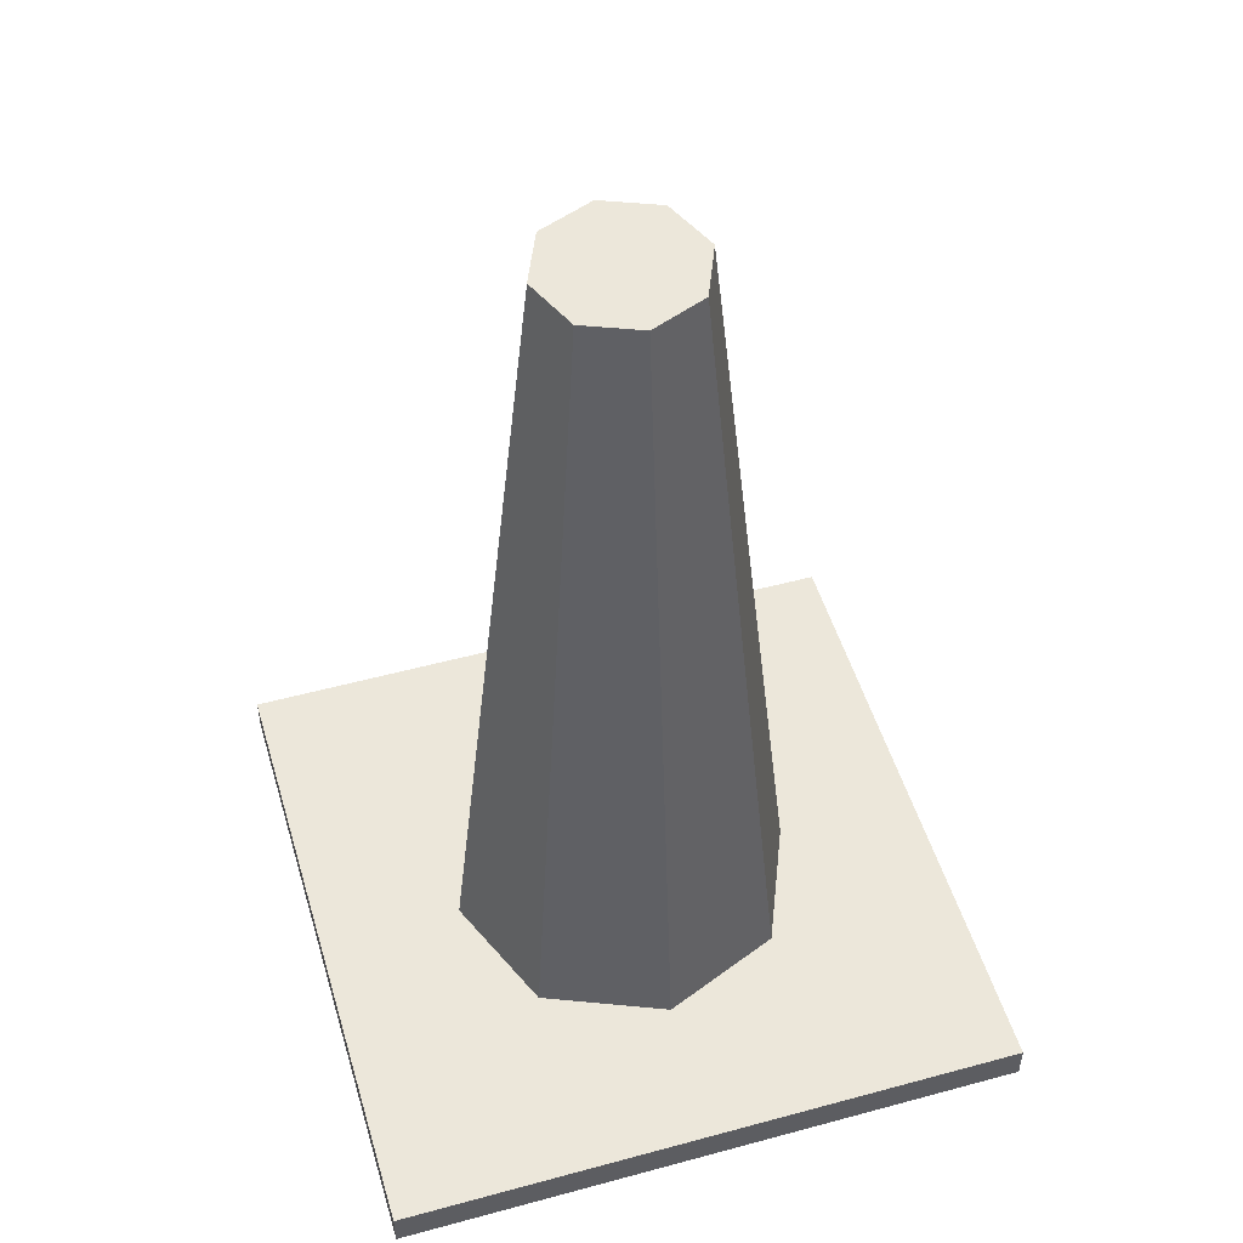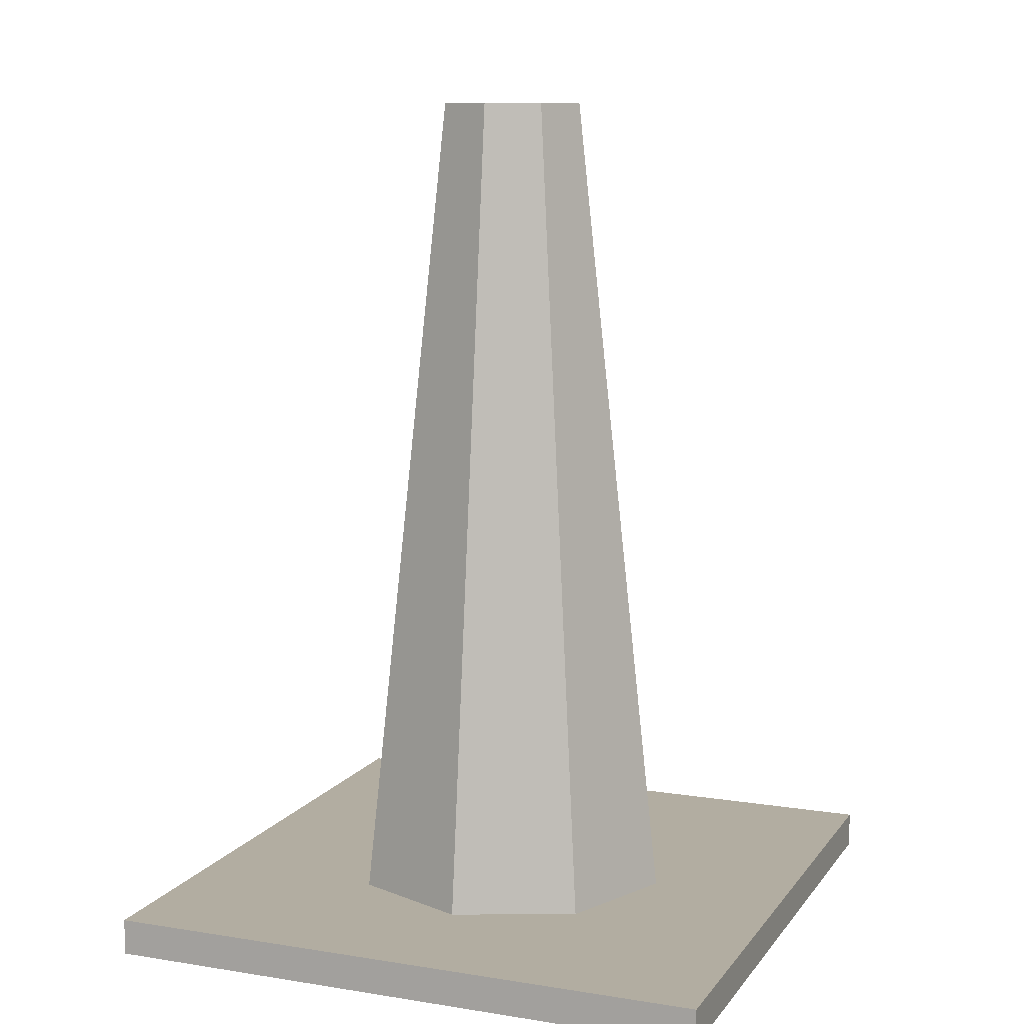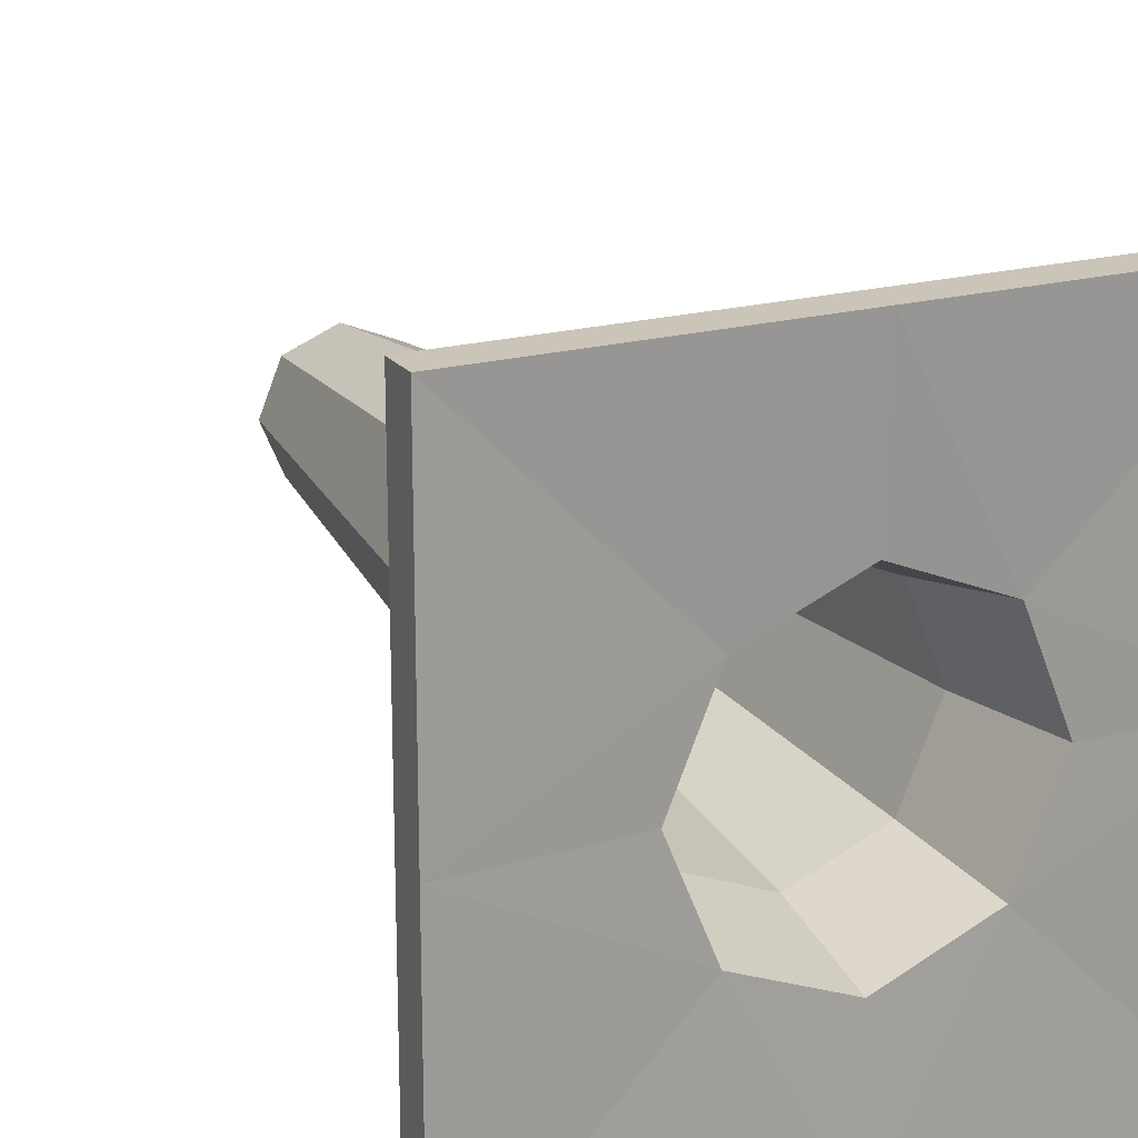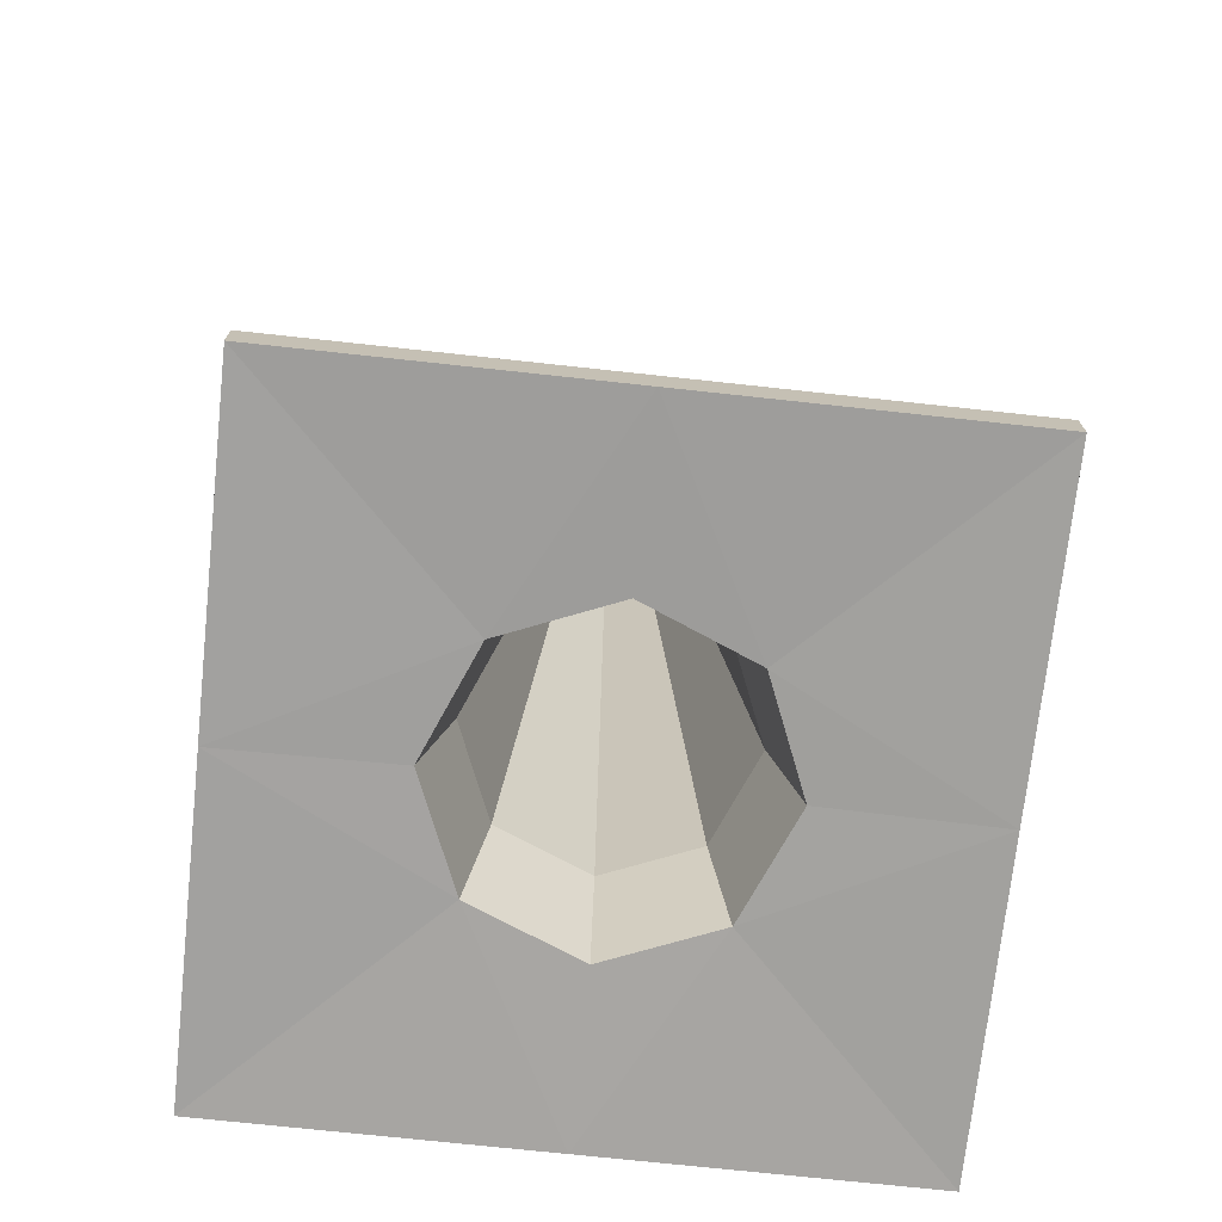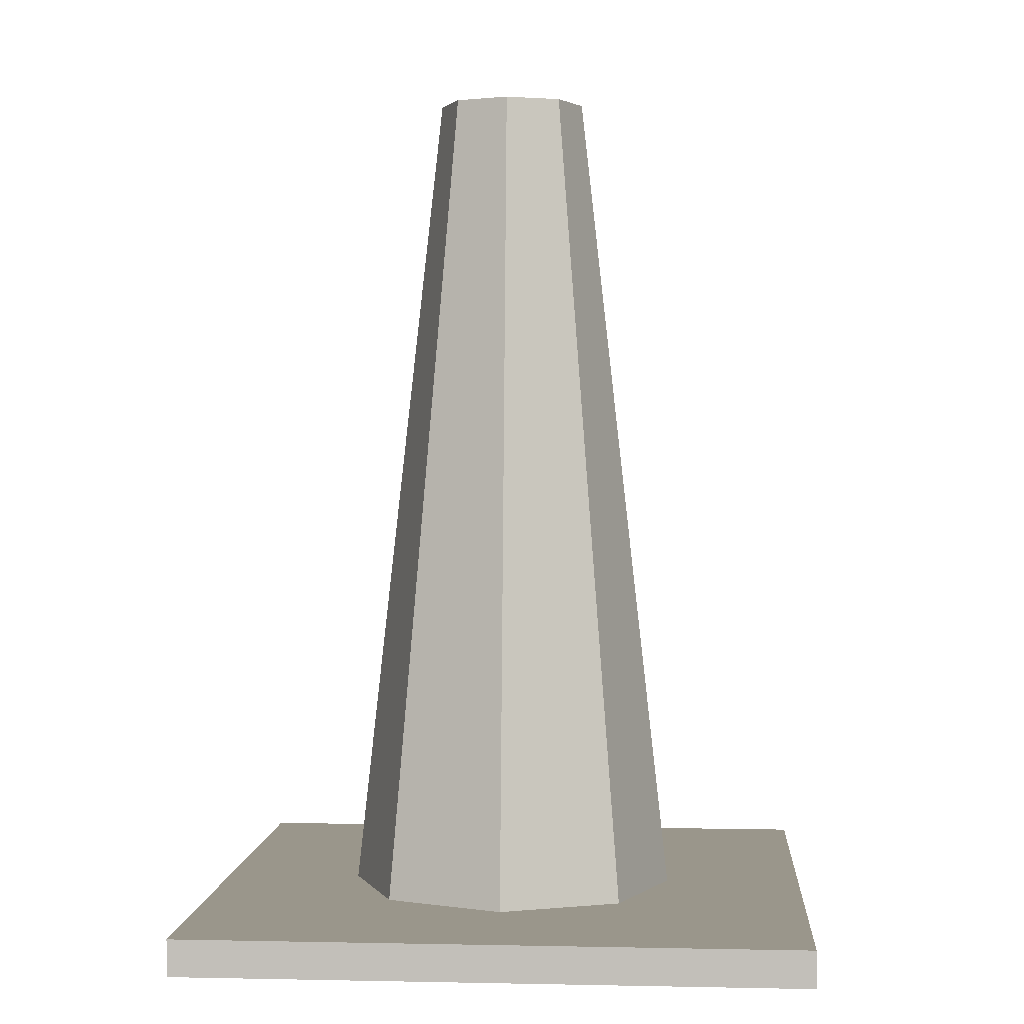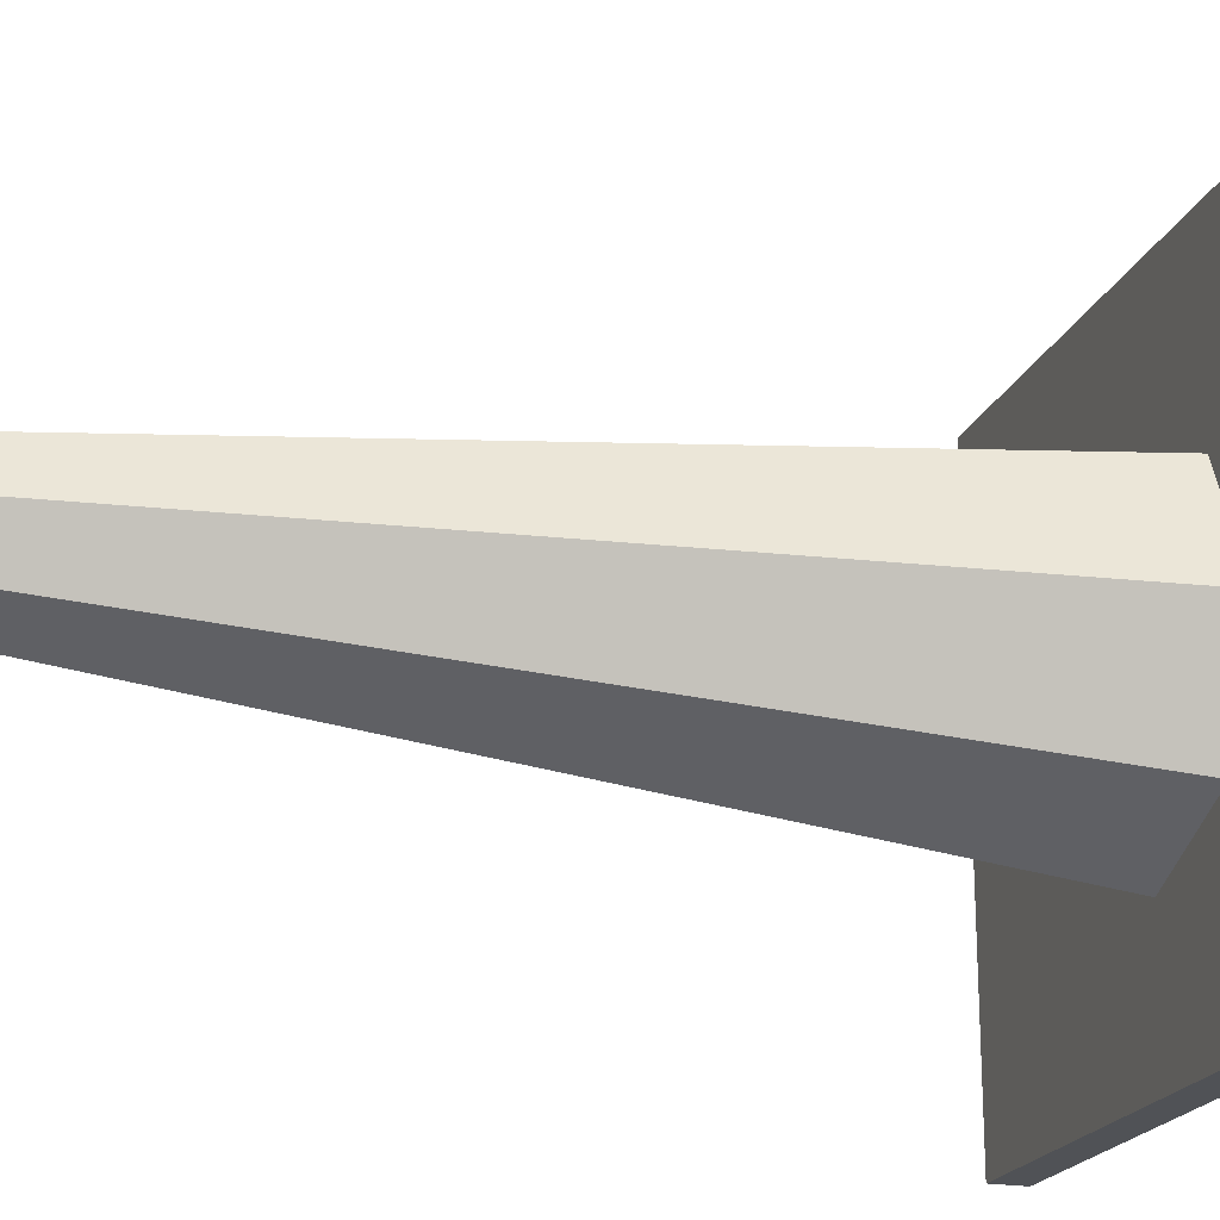
<metadata>
{"format":"obj","ext":"obj","renderer":"f3d","projection":"perspective","resolution":1024,"background":"white","views":[{"elev":51.1,"azim":-16.5,"up":"+Y"},{"elev":10.5,"azim":21.8,"up":"+Y"},{"elev":20.3,"azim":-26.1,"up":"+Z"},{"elev":-72.2,"azim":-6.2,"up":"+Y"},{"elev":2.3,"azim":-175.8,"up":"+Y"},{"elev":-20.8,"azim":-107.6,"up":"+Z"}]}
</metadata>
<code>
o Cube.011_Cube.005
v 0.01917 0.3681 0.2478
v -0.02141 2.003 -0.09731
v -0.1106 2.003 0.1181
v -0.6711 0.3681 0.2478
v -0.6305 2.003 -0.09731
v -0.8141 0.3681 -0.09731
v -0.326 0.3681 0.3908
v -0.5413 2.003 0.1181
v 0.1621 0.3681 -0.09731
v -0.1106 2.003 -0.3127
v -0.326 2.003 0.2073
v 0.01917 0.3681 -0.4425
v -0.326 2.003 -0.4019
v -0.326 0.3681 -0.5854
v -0.5413 2.003 -0.3127
v -0.6711 0.3681 -0.4425
v -0.1893 1.99 0.03935
v 0.05084 0.3556 -0.09731
v -0.05953 0.3556 0.1691
v -0.5192 1.99 -0.09731
v -0.5924 0.3556 0.1691
v -0.7028 0.3556 -0.09731
v -0.4626 1.99 0.03935
v -0.326 0.3556 0.2795
v -0.1327 1.99 -0.09731
v -0.05953 0.3556 -0.3638
v -0.326 1.99 0.09596
v -0.326 1.99 -0.2906
v -0.326 0.3556 -0.4741
v -0.5924 0.3556 -0.3638
v -0.4626 1.99 -0.234
v -0.1893 1.99 -0.234
v 0.6236 0.1094 -0.09731
v 0.03971 0.1094 -0.463
v 0.1912 0.1094 -0.09731
v -0.5559 2.668 -0.09731
v -0.4885 2.668 -0.2599
v -1.276 0.1094 -0.09731
v -0.6917 0.1094 0.2684
v -0.8431 0.1094 -0.09731
v -0.326 0.1094 0.8522
v 0.03971 0.1094 0.2684
v -0.326 0.1094 0.4198
v -0.326 0.1094 -1.047
v -0.6917 0.1094 -0.463
v -0.326 0.1094 -0.6145
v 0.6236 0.1094 -1.047
v -1.276 0.1094 0.8522
v -0.326 2.668 -0.3272
v -0.1634 2.668 -0.2599
v -1.276 0.1094 -1.047
v -0.326 2.668 0.1326
v 0.6236 0.1094 0.8522
v -0.326 2.668 -0.09731
v -0.09607 2.668 -0.09731
v -0.1634 2.668 0.06525
v -0.4885 2.668 0.06525
v 0.6236 -0.002565 -0.09731
v -0.004003 0.01605 -0.4193
v 0.6236 -0.002565 -1.047
v -0.4299 2.593 -0.2012
v -1.276 -0.002565 -0.09731
v -0.648 0.01605 0.2247
v -1.276 -0.002565 0.8522
v -0.326 -0.002565 0.8522
v -0.004003 0.01605 0.2247
v 0.6236 -0.002565 0.8522
v -0.326 -0.002565 -1.047
v -0.648 0.01605 -0.4193
v -1.276 -0.002565 -1.047
v -0.326 2.593 -0.2442
v -0.326 2.593 0.04963
v -0.326 2.556 -0.09731
v -0.2221 2.593 -0.2012
v -0.179 2.593 -0.09731
v -0.2221 2.593 0.00659
v -0.4299 2.593 0.00659
v 0.1294 0.01605 -0.09731
v -0.7813 0.01605 -0.09731
v -0.326 0.01605 0.358
v -0.326 0.01605 -0.5527
v -0.4729 2.593 -0.09731
g white
f 1 2 3
f 4 5 6
f 7 8 4
f 9 10 2
f 1 11 7
f 12 13 10
f 14 15 13
f 6 15 16
f 17 18 19
f 20 21 22
f 23 24 21
f 25 26 18
f 27 19 24
f 26 28 29
f 28 30 29
f 31 22 30
f 1 9 2
f 4 8 5
f 7 11 8
f 9 12 10
f 1 3 11
f 12 14 13
f 14 16 15
f 6 5 15
f 17 25 18
f 20 23 21
f 23 27 24
f 25 32 26
f 27 17 19
f 26 32 28
f 28 31 30
f 31 20 22
g orange
f 33 34 35
f 15 36 37
f 38 39 40
f 41 42 43
f 44 45 46
f 44 34 47
f 41 39 48
f 15 49 13
f 13 50 10
f 38 45 51
f 3 52 11
f 33 42 53
f 54 37 36
f 50 54 55
f 56 54 52
f 54 57 52
f 10 55 2
f 8 52 57
f 5 57 36
f 2 56 3
f 42 9 1
f 39 6 40
f 43 4 39
f 35 12 9
f 43 1 7
f 34 14 12
f 45 14 46
f 45 6 16
f 58 59 60
f 61 20 31
f 62 63 64
f 65 66 67
f 68 69 70
f 59 68 60
f 63 65 64
f 71 31 28
f 32 71 28
f 69 62 70
f 72 17 27
f 66 58 67
f 73 61 71
f 73 74 75
f 76 73 75
f 77 73 72
f 75 32 25
f 77 27 23
f 20 77 23
f 17 75 25
f 19 78 66
f 79 21 63
f 63 24 80
f 78 26 59
f 80 19 66
f 26 81 59
f 81 30 69
f 30 79 69
f 38 70 62
f 47 68 44
f 53 58 33
f 48 65 41
f 44 70 51
f 41 67 53
f 38 64 48
f 33 60 47
f 33 47 34
f 15 5 36
f 38 48 39
f 41 53 42
f 44 51 45
f 44 46 34
f 41 43 39
f 15 37 49
f 13 49 50
f 38 40 45
f 3 56 52
f 33 35 42
f 54 49 37
f 50 49 54
f 56 55 54
f 54 36 57
f 10 50 55
f 8 11 52
f 5 8 57
f 2 55 56
f 42 35 9
f 39 4 6
f 43 7 4
f 35 34 12
f 43 42 1
f 34 46 14
f 45 16 14
f 45 40 6
f 58 78 59
f 61 82 20
f 62 79 63
f 65 80 66
f 68 81 69
f 59 81 68
f 63 80 65
f 71 61 31
f 32 74 71
f 69 79 62
f 72 76 17
f 66 78 58
f 73 82 61
f 73 71 74
f 76 72 73
f 77 82 73
f 75 74 32
f 77 72 27
f 20 82 77
f 17 76 75
f 19 18 78
f 79 22 21
f 63 21 24
f 78 18 26
f 80 24 19
f 26 29 81
f 81 29 30
f 30 22 79
f 38 51 70
f 47 60 68
f 53 67 58
f 48 64 65
f 44 68 70
f 41 65 67
f 38 62 64
f 33 58 60

</code>
